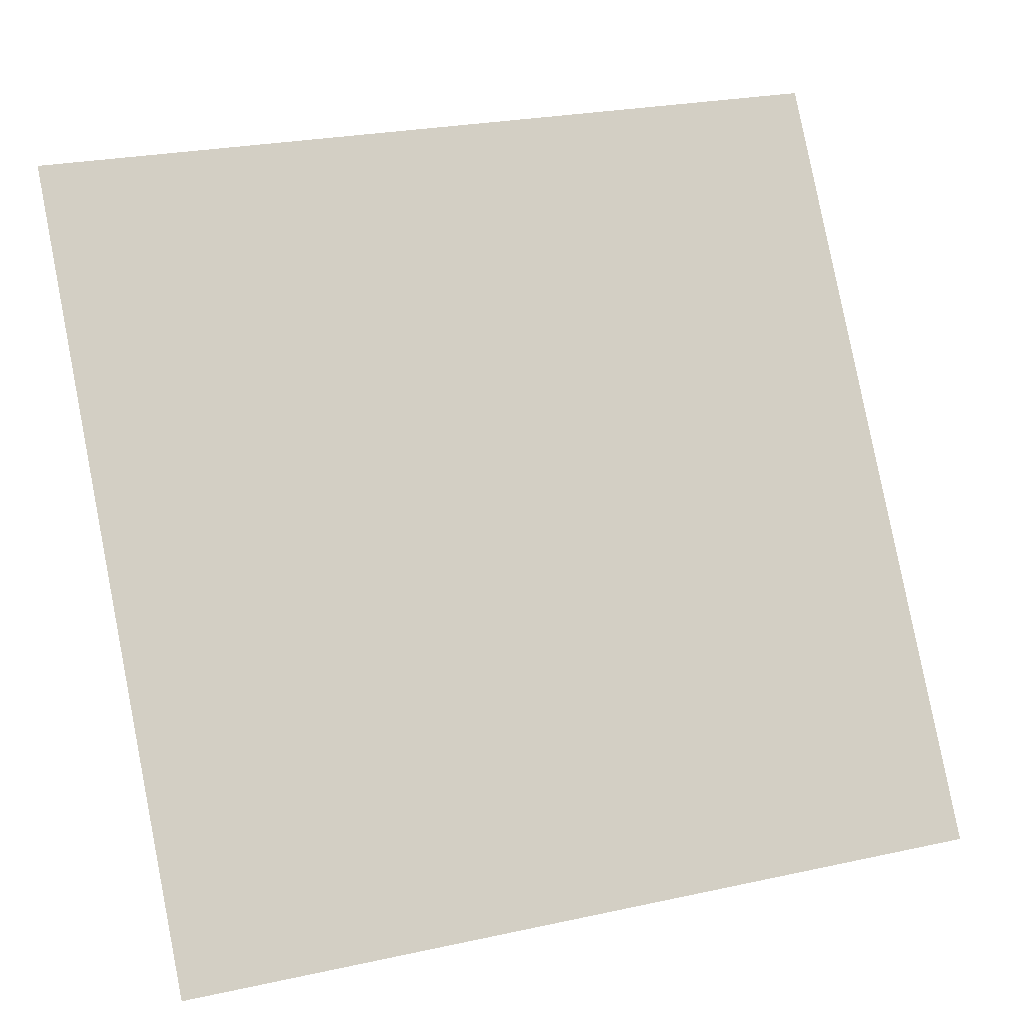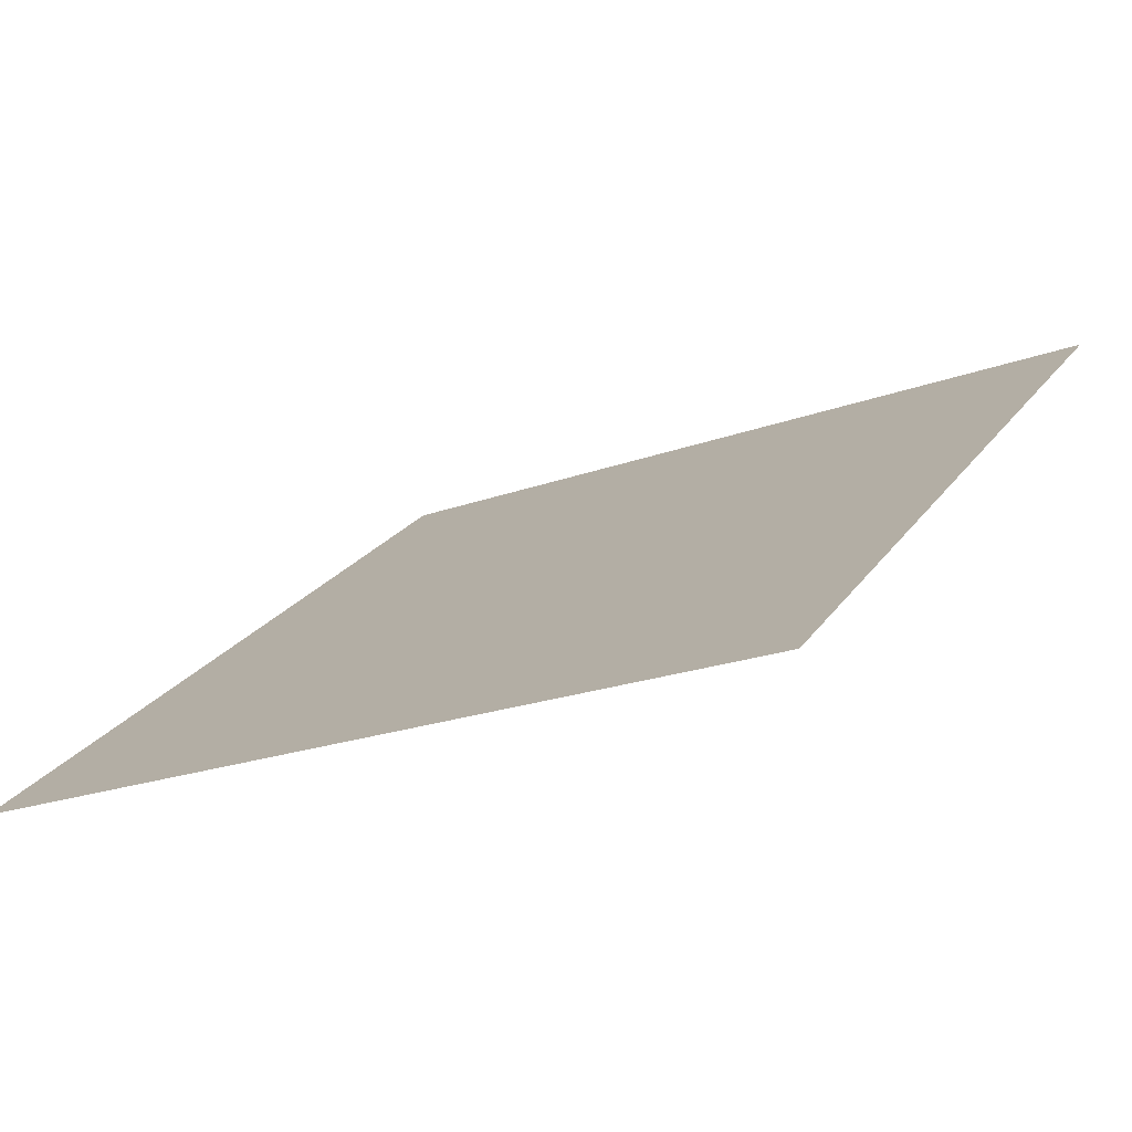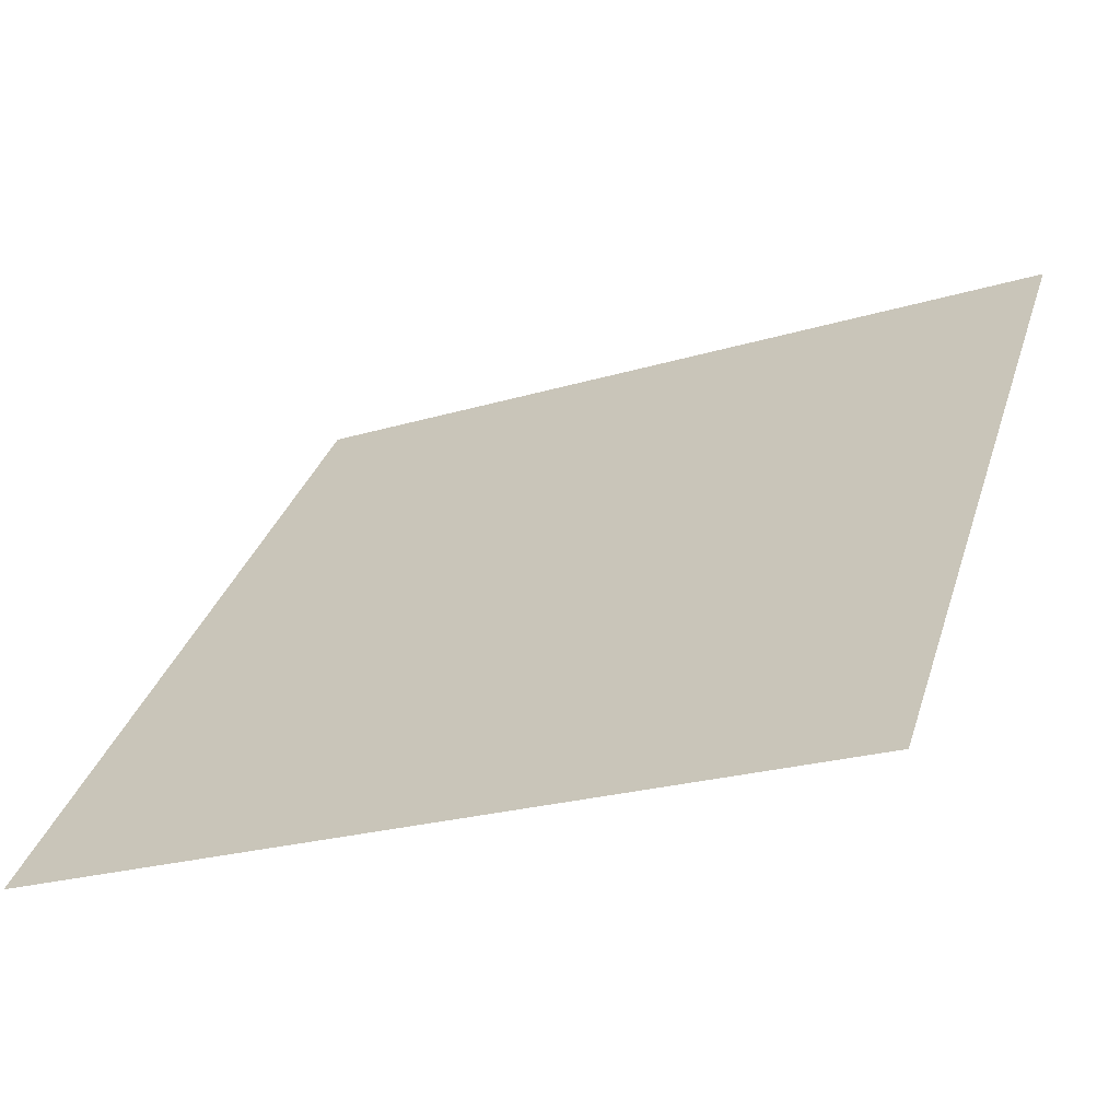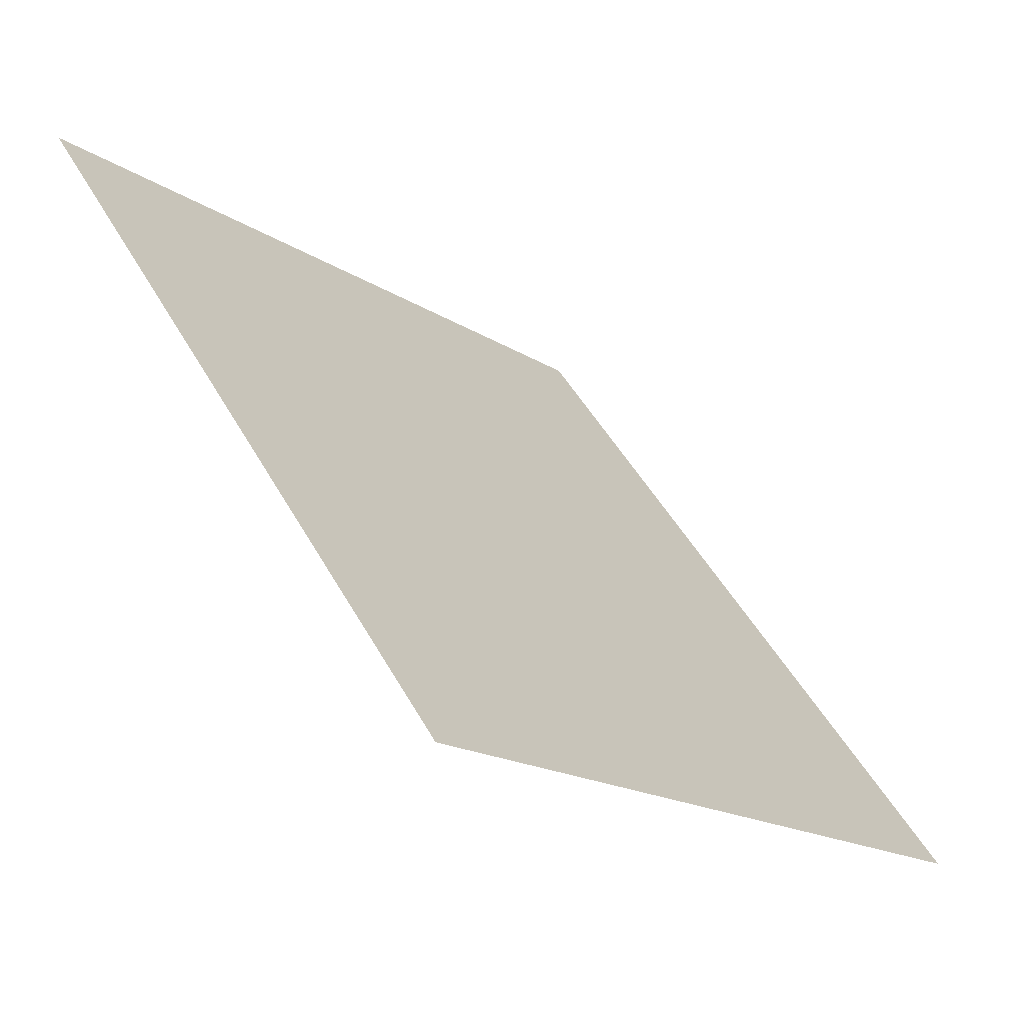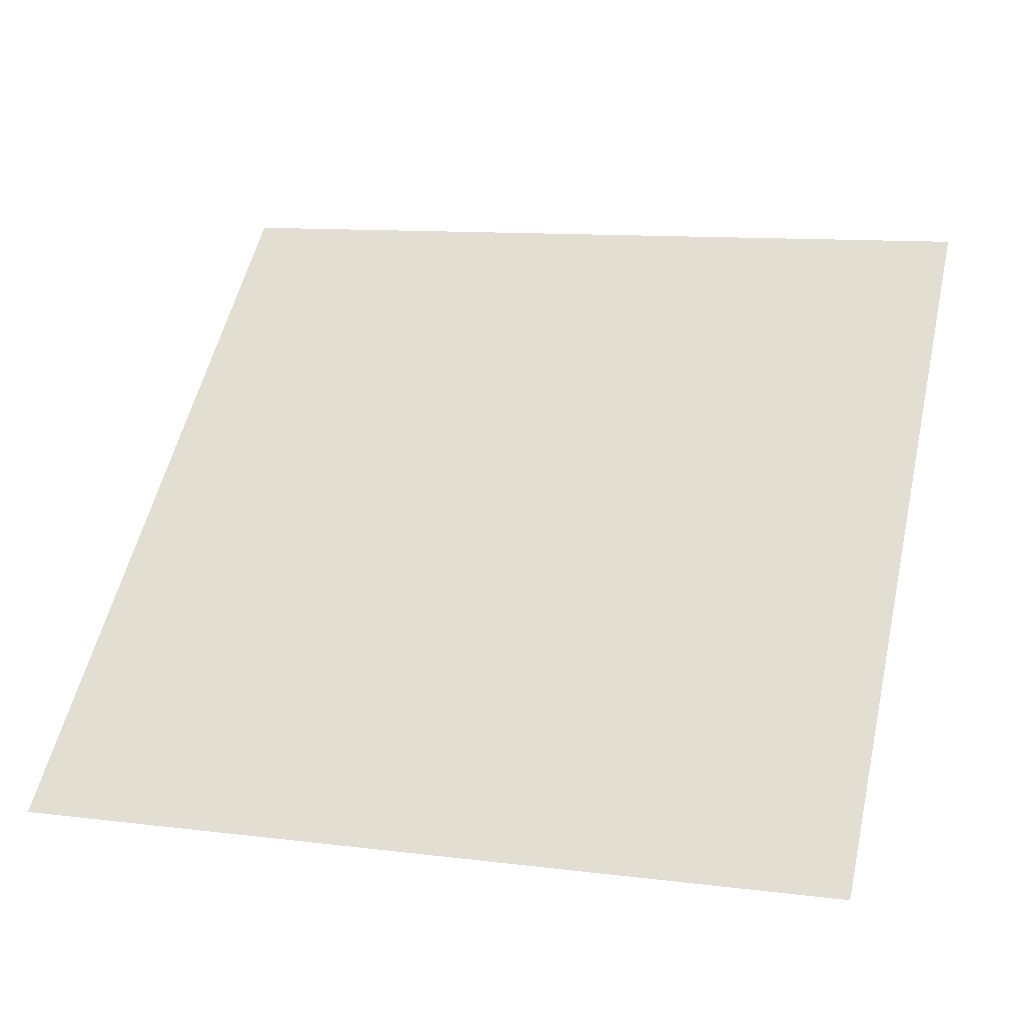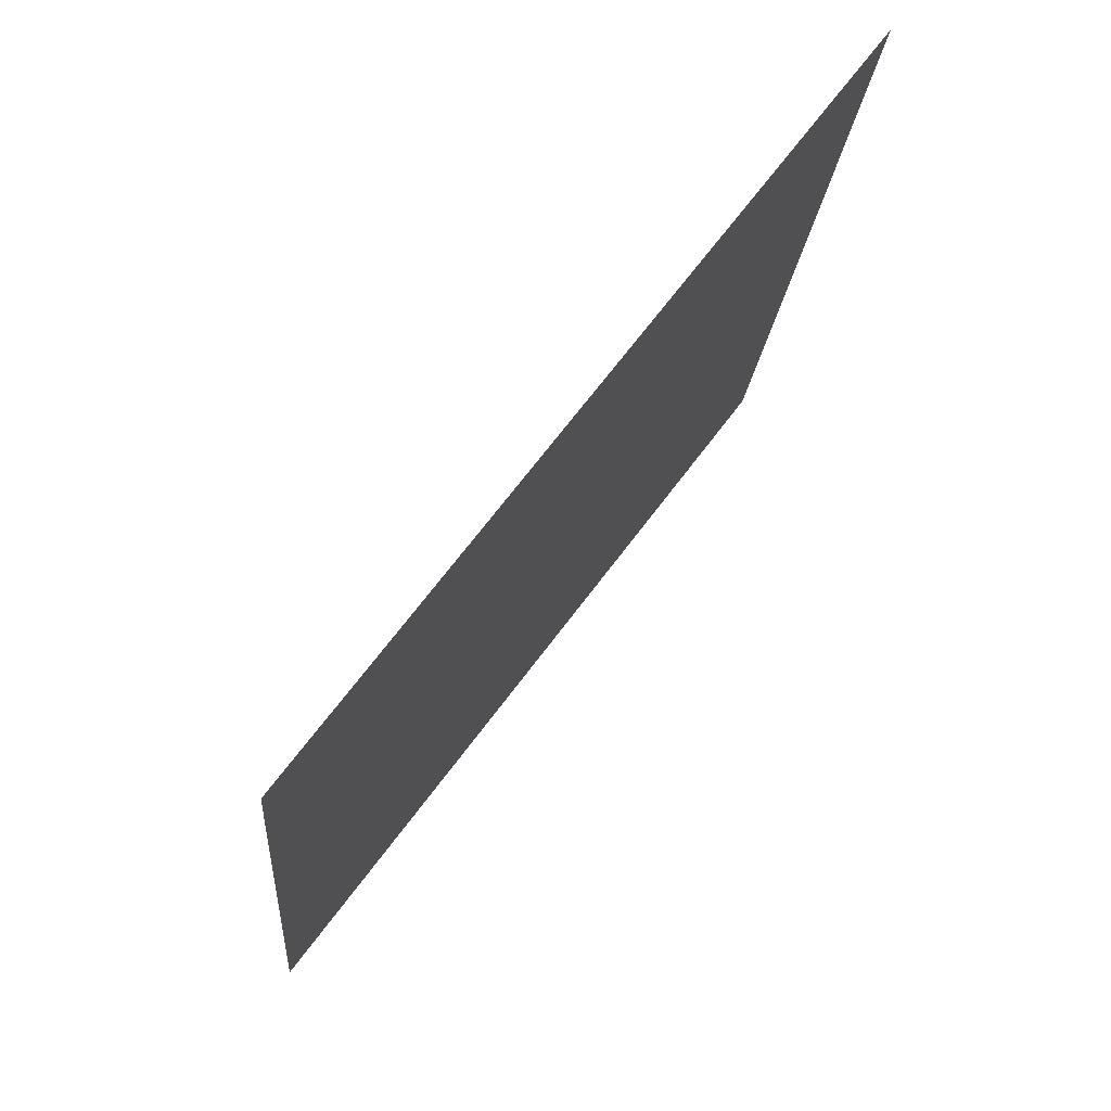
<metadata>
{"format":"obj","ext":"obj","renderer":"f3d","projection":"perspective","resolution":1024,"background":"white","views":[{"elev":27.3,"azim":-20.5,"up":"+Z"},{"elev":-19.0,"azim":-146.5,"up":"+Y"},{"elev":-24.3,"azim":25.8,"up":"+Z"},{"elev":-16.4,"azim":-53.5,"up":"+Z"},{"elev":15.9,"azim":-162.6,"up":"+Y"},{"elev":-18.9,"azim":84.2,"up":"+Z"}]}
</metadata>
<code>
v 0.09484 0.878 0.6324
v 0.08828 0.8782 0.6325
v 0.0884 0.8821 0.6377
v 0.09496 0.882 0.6377
f 4 3 2 1

</code>
